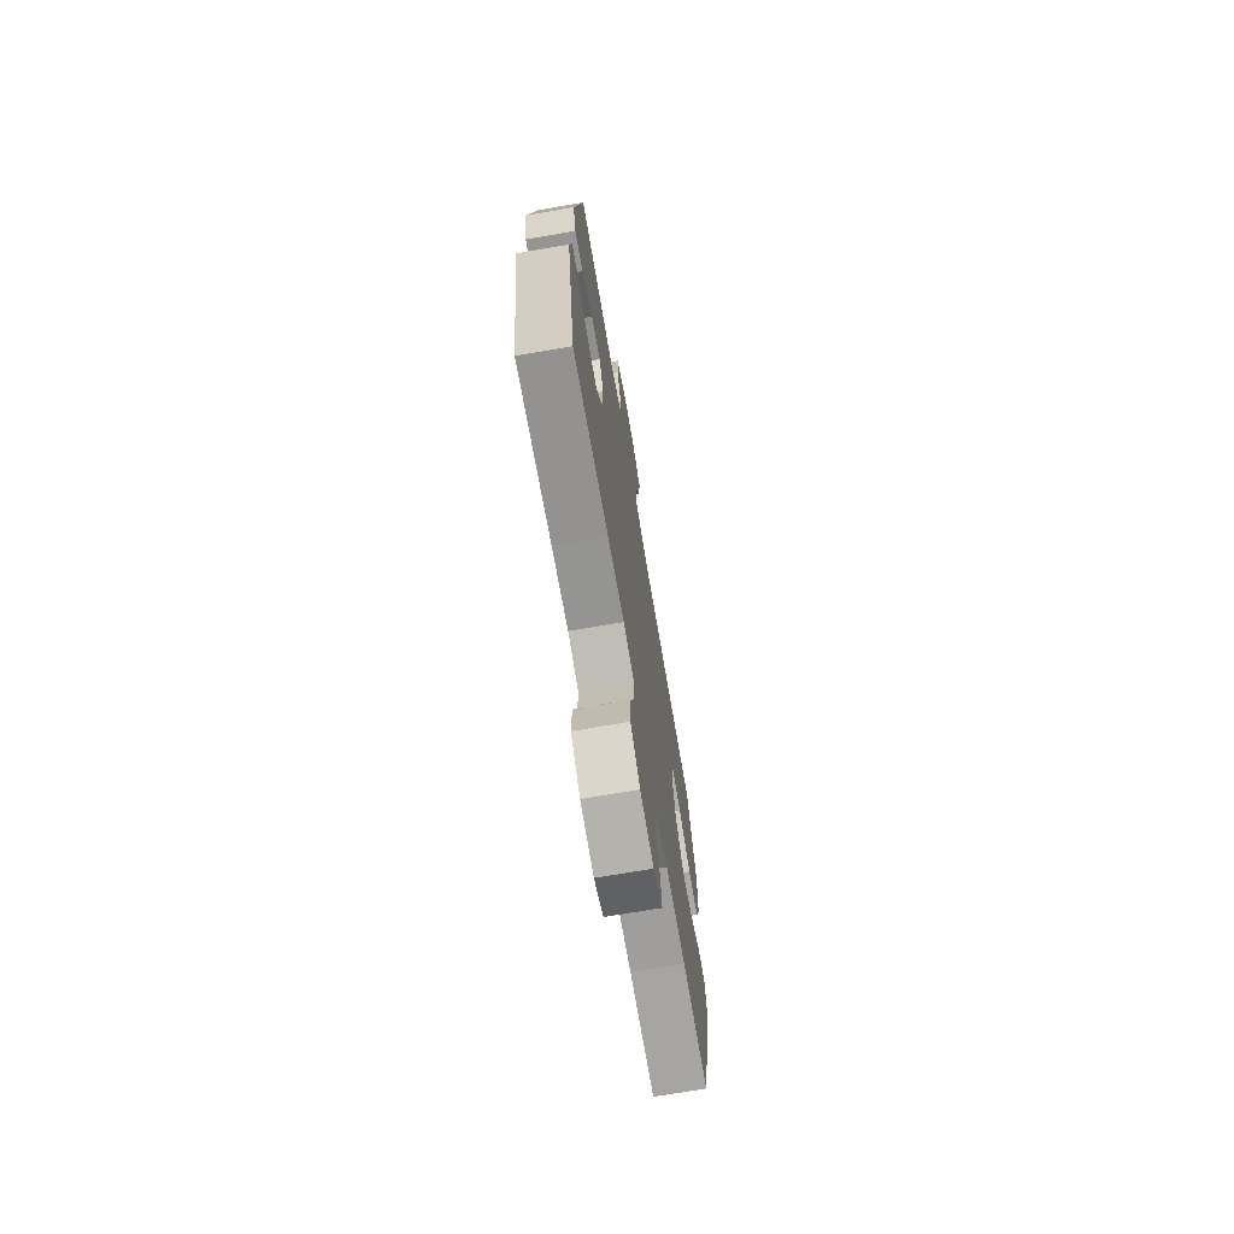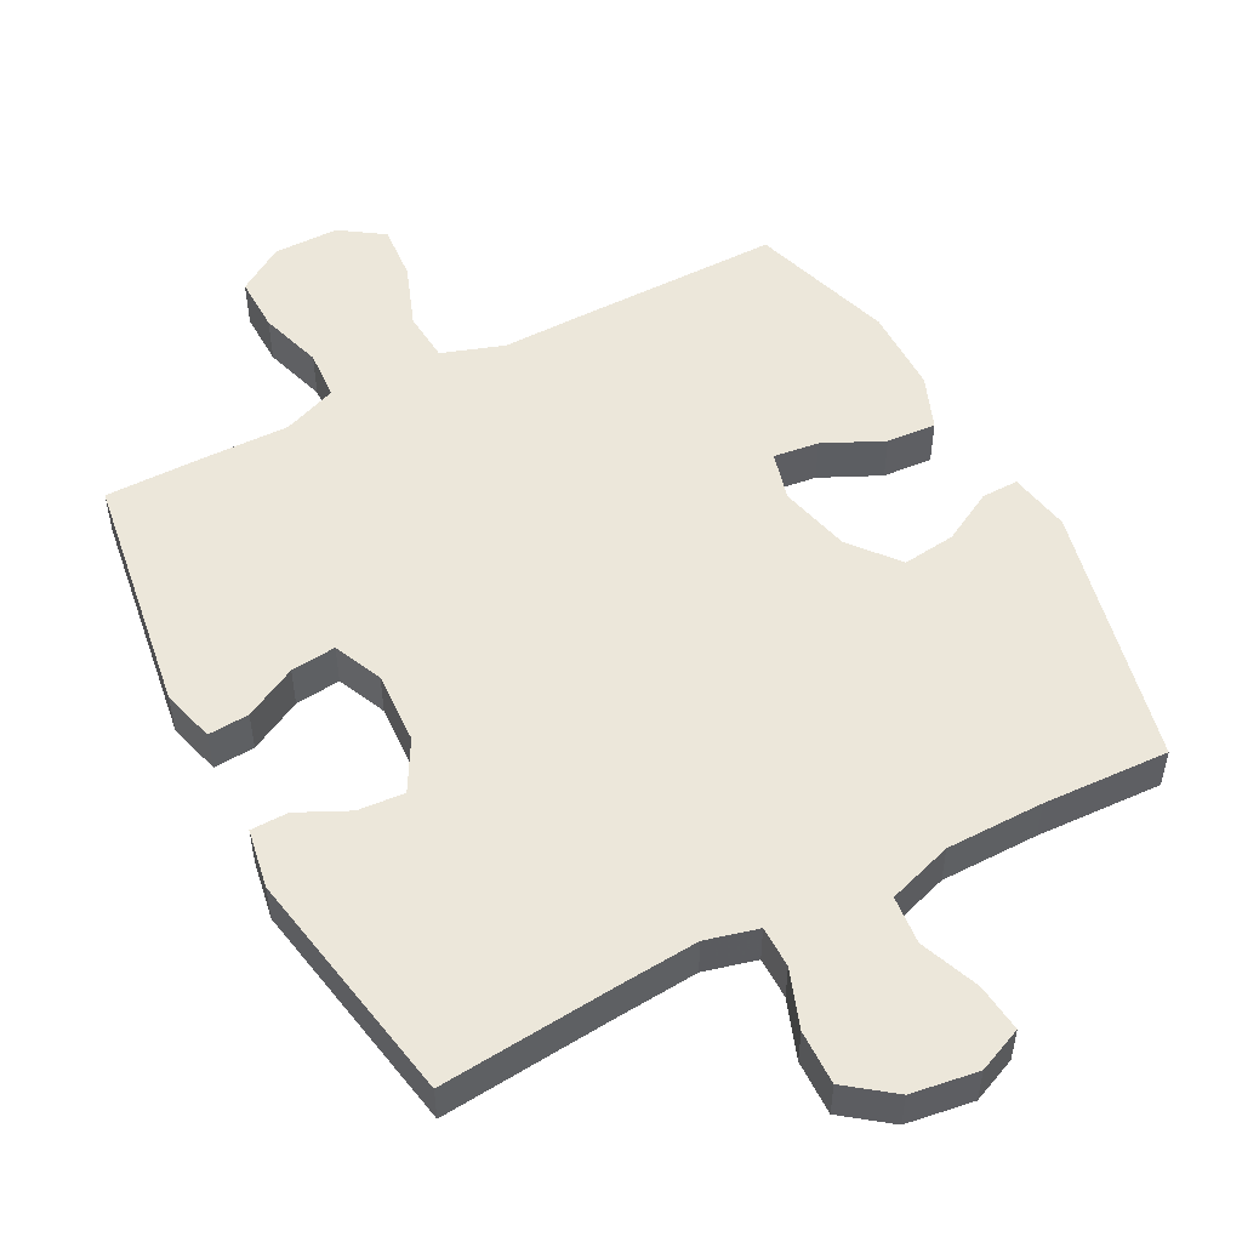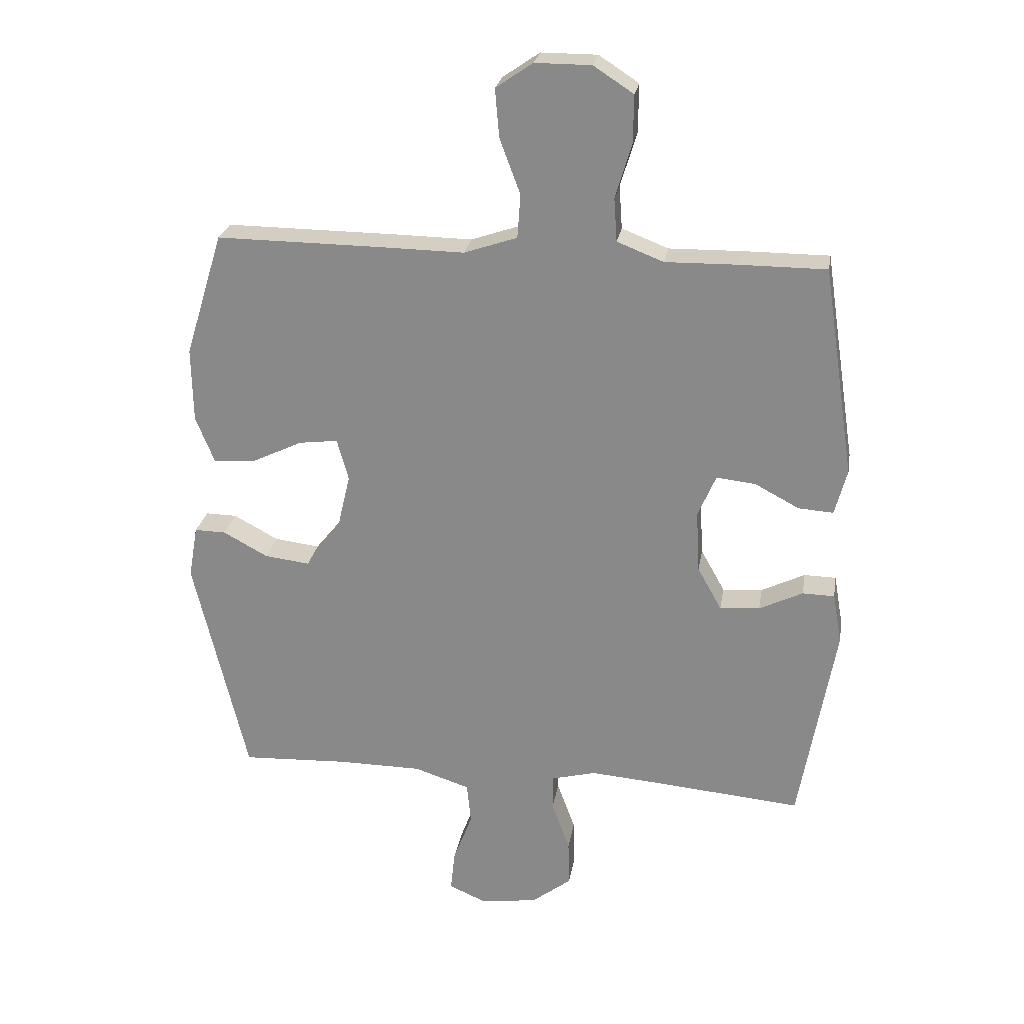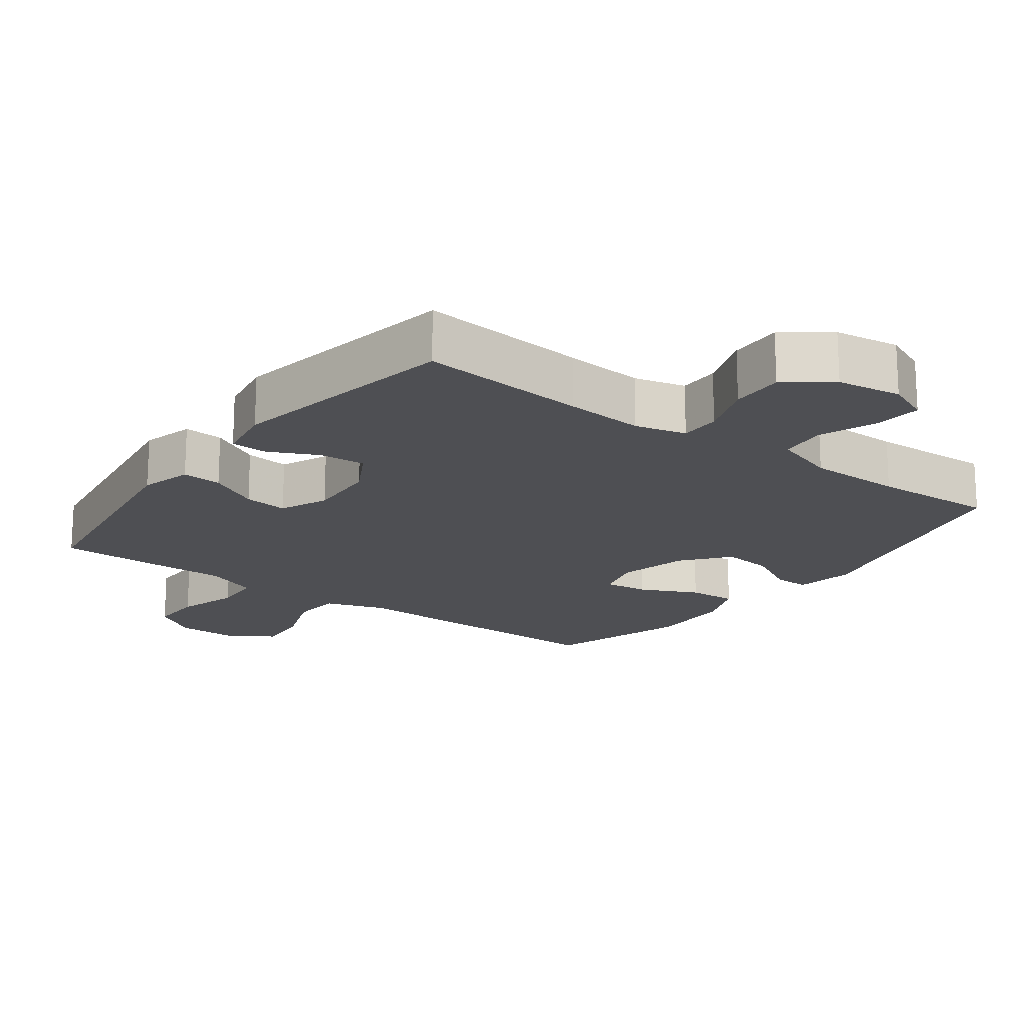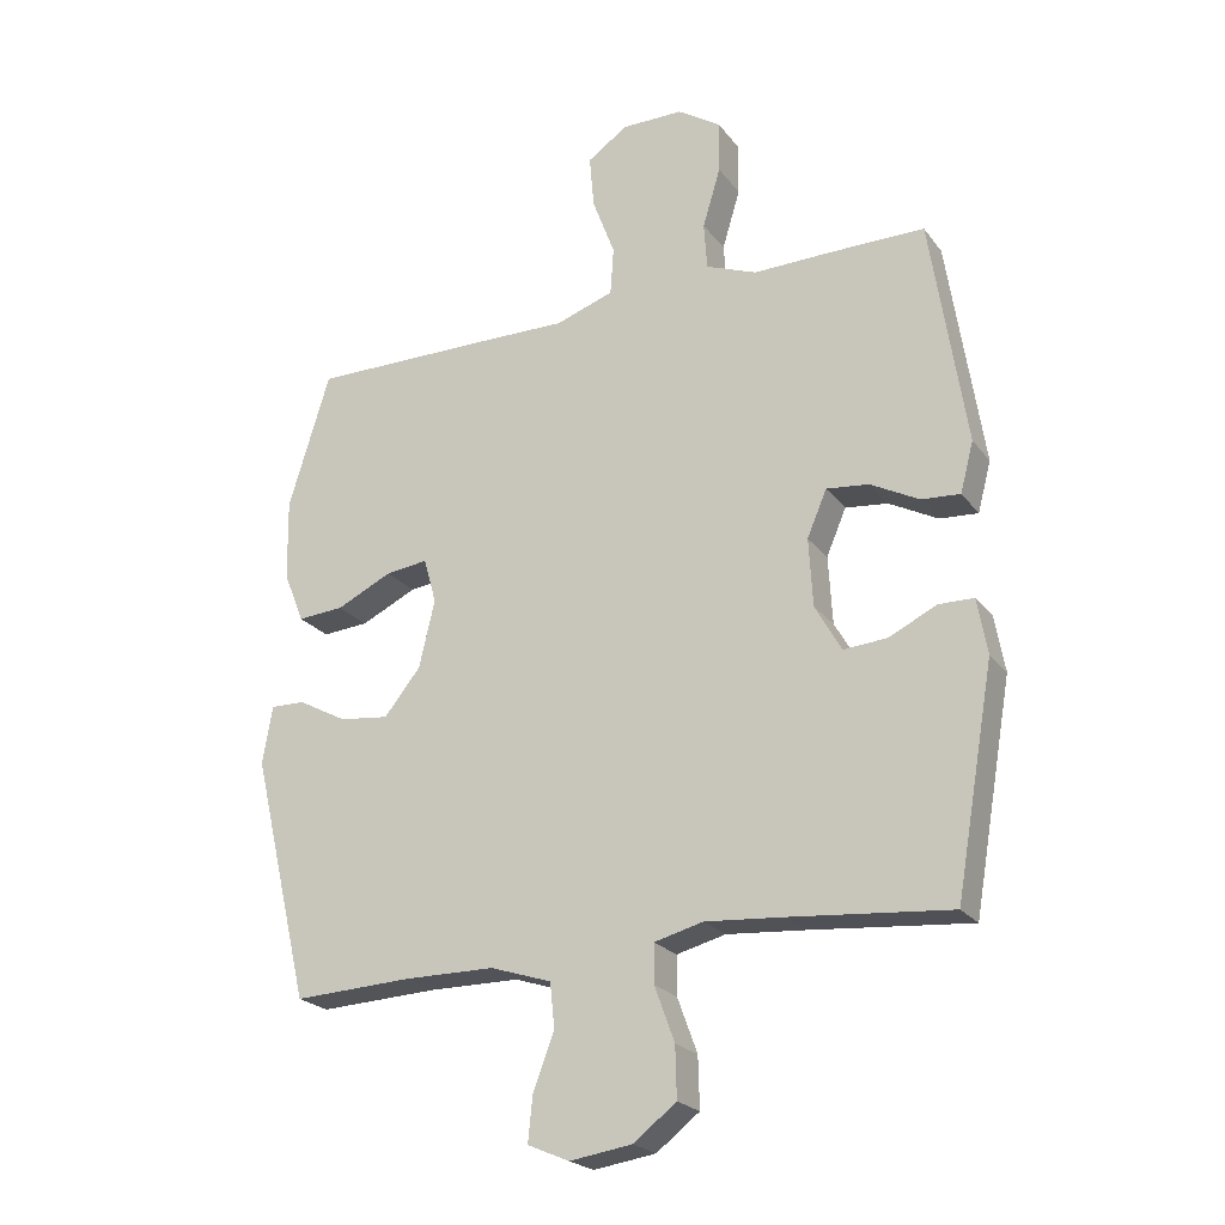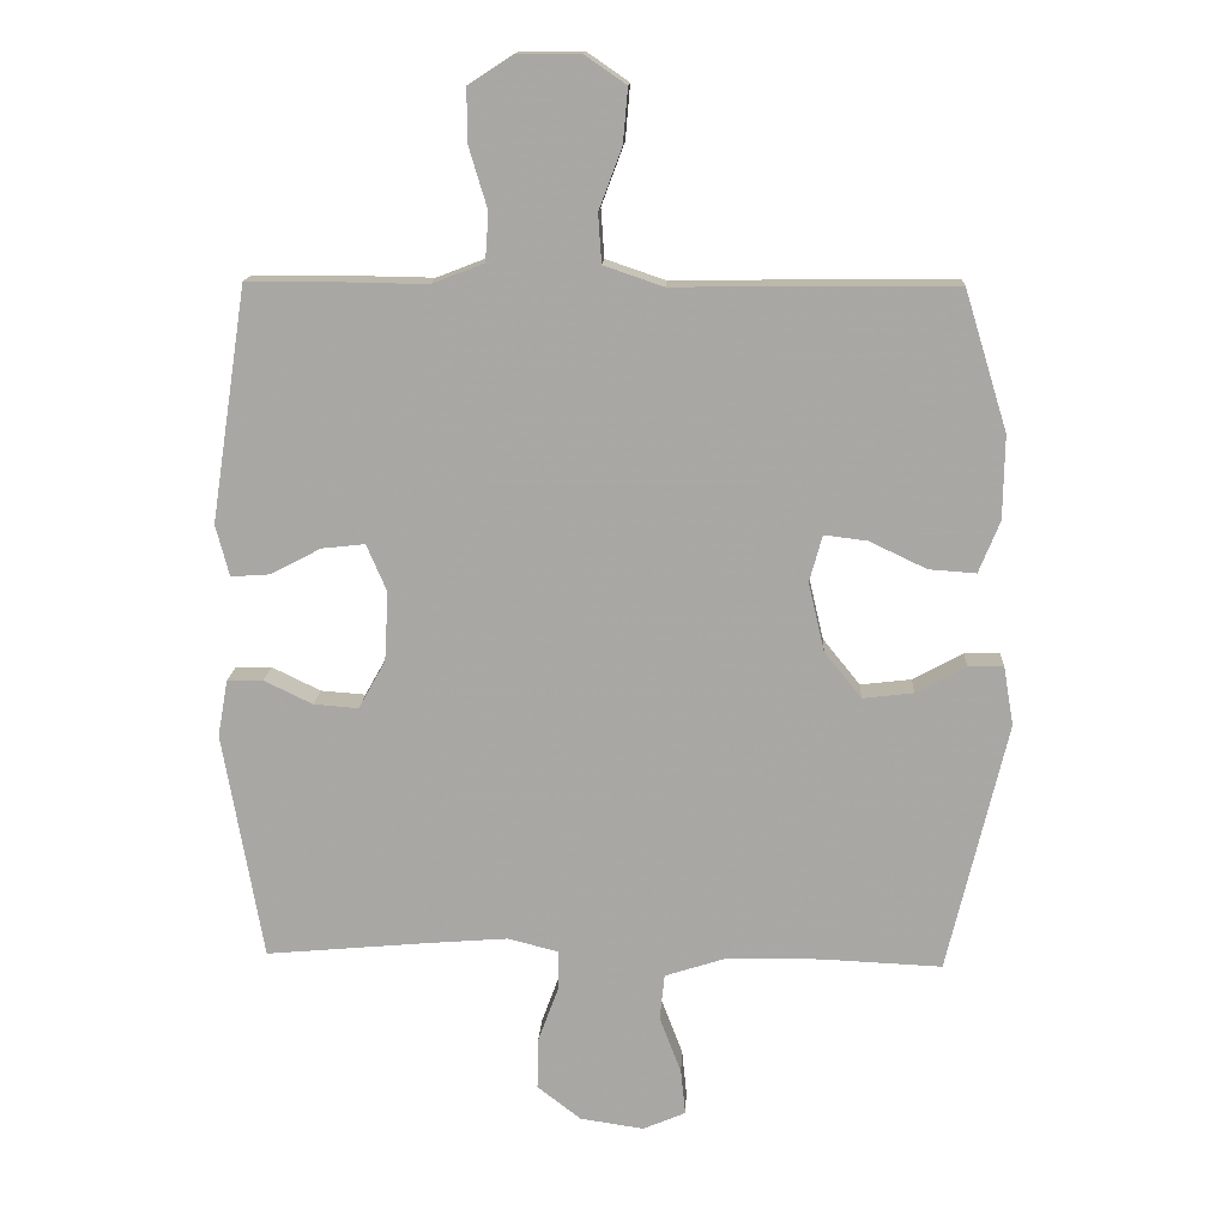
<metadata>
{"format":"obj","ext":"obj","renderer":"f3d","projection":"perspective","resolution":1024,"background":"white","views":[{"elev":-71.4,"azim":99.7,"up":"+Z"},{"elev":51.7,"azim":152.1,"up":"+Y"},{"elev":25.1,"azim":9.4,"up":"+Z"},{"elev":-18.1,"azim":143.3,"up":"+Y"},{"elev":-22.7,"azim":27.1,"up":"+Z"},{"elev":14.7,"azim":-177.1,"up":"+Z"}]}
</metadata>
<code>
v -0.5 0.07 0.5
v -0.222 0.07 0.498
v -0.088 0.07 0.496
v 0 0.07 0.526
v 0.005 0.07 0.598
v -0.029 0.07 0.689
v -0.036 0.07 0.769
v 0.025 0.07 0.811
v 0.118 0.07 0.811
v 0.184 0.07 0.768
v 0.183 0.07 0.689
v 0.156 0.07 0.599
v 0.161 0.07 0.528
v 0.238 0.07 0.498
v 0.356 0.07 0.5
v 0.5 0.07 0.5
v 0.553 0.07 0.153
v 0.533 0.07 0.077
v 0.475 0.07 0.081
v 0.401 0.07 0.12
v 0.337 0.07 0.127
v 0.307 0.07 0.057
v 0.313 0.07 -0.046
v 0.353 0.07 -0.117
v 0.419 0.07 -0.112
v 0.491 0.07 -0.077
v 0.544 0.07 -0.078
v 0.559 0.07 -0.162
v 0.5 0.07 -0.5
v 0.255 0.07 -0.478
v 0.14 0.07 -0.469
v 0.066 0.07 -0.488
v 0.066 0.07 -0.547
v 0.096 0.07 -0.629
v 0.098 0.07 -0.706
v 0.033 0.07 -0.756
v -0.061 0.07 -0.77
v -0.124 0.07 -0.743
v -0.117 0.07 -0.675
v -0.085 0.07 -0.591
v -0.092 0.07 -0.523
v -0.184 0.07 -0.493
v -0.322 0.07 -0.492
v -0.5 0.07 -0.5
v -0.588 0.07 -0.128
v -0.573 0.07 -0.041
v -0.521 0.07 -0.042
v -0.447 0.07 -0.082
v -0.372 0.07 -0.091
v -0.317 0.07 -0.023
v -0.293 0.07 0.079
v -0.312 0.07 0.148
v -0.376 0.07 0.14
v -0.46 0.07 0.1
v -0.53 0.07 0.095
v -0.561 0.07 0.172
v -0.563 0.07 0.295
v -0.5 0 0.5
v -0.222 0 0.498
v -0.088 0 0.496
v 0 0 0.526
v 0.005 0 0.598
v -0.029 0 0.689
v -0.036 0 0.769
v 0.025 0 0.811
v 0.118 0 0.811
v 0.184 0 0.768
v 0.183 0 0.689
v 0.156 0 0.599
v 0.161 0 0.528
v 0.238 0 0.498
v 0.356 0 0.5
v 0.5 0 0.5
v 0.553 0 0.153
v 0.533 0 0.077
v 0.475 0 0.081
v 0.401 0 0.12
v 0.337 0 0.127
v 0.307 0 0.057
v 0.313 0 -0.046
v 0.353 0 -0.117
v 0.419 0 -0.112
v 0.491 0 -0.077
v 0.544 0 -0.078
v 0.559 0 -0.162
v 0.5 0 -0.5
v 0.255 0 -0.478
v 0.14 0 -0.469
v 0.066 0 -0.488
v 0.066 0 -0.547
v 0.096 0 -0.629
v 0.098 0 -0.706
v 0.033 0 -0.756
v -0.061 0 -0.77
v -0.124 0 -0.743
v -0.117 0 -0.675
v -0.085 0 -0.591
v -0.092 0 -0.523
v -0.184 0 -0.493
v -0.322 0 -0.492
v -0.5 0 -0.5
v -0.588 0 -0.128
v -0.573 0 -0.041
v -0.521 0 -0.042
v -0.447 0 -0.082
v -0.372 0 -0.091
v -0.317 0 -0.023
v -0.293 0 0.079
v -0.312 0 0.148
v -0.376 0 0.14
v -0.46 0 0.1
v -0.53 0 0.095
v -0.561 0 0.172
v -0.563 0 0.295
f 53 54 55 56
f 52 53 56 57
f 45 46 47 48
f 43 44 45 48
f 42 43 48 49
f 41 42 49 50
f 37 38 39 40
f 37 40 41
f 36 37 41
f 33 34 35 36
f 32 33 36 41
f 31 32 41 50
f 27 28 29 30
f 25 26 27 30
f 24 25 30 31
f 23 24 31 50
f 17 18 19 20
f 17 20 21
f 14 15 16 17
f 13 14 17 21
f 9 10 11 12
f 9 12 13
f 8 9 13
f 5 6 7 8
f 4 5 8 13
f 3 4 13 21
f 52 57 1 2
f 51 52 2 3
f 22 23 50 51
f 3 21 22 51
f 113 112 111 110
f 114 113 110 109
f 105 104 103 102
f 105 102 101 100
f 106 105 100 99
f 107 106 99 98
f 97 96 95 94
f 98 97 94
f 98 94 93
f 93 92 91 90
f 98 93 90 89
f 107 98 89 88
f 87 86 85 84
f 87 84 83 82
f 88 87 82 81
f 107 88 81 80
f 77 76 75 74
f 78 77 74
f 74 73 72 71
f 78 74 71 70
f 69 68 67 66
f 70 69 66
f 70 66 65
f 65 64 63 62
f 70 65 62 61
f 78 70 61 60
f 59 58 114 109
f 60 59 109 108
f 108 107 80 79
f 108 79 78 60
f 1 58 59 2
f 2 59 60 3
f 3 60 61 4
f 4 61 62 5
f 5 62 63 6
f 6 63 64 7
f 7 64 65 8
f 8 65 66 9
f 9 66 67 10
f 10 67 68 11
f 11 68 69 12
f 12 69 70 13
f 13 70 71 14
f 14 71 72 15
f 15 72 73 16
f 16 73 74 17
f 17 74 75 18
f 18 75 76 19
f 19 76 77 20
f 20 77 78 21
f 21 78 79 22
f 22 79 80 23
f 23 80 81 24
f 24 81 82 25
f 25 82 83 26
f 26 83 84 27
f 27 84 85 28
f 28 85 86 29
f 29 86 87 30
f 30 87 88 31
f 31 88 89 32
f 32 89 90 33
f 33 90 91 34
f 34 91 92 35
f 35 92 93 36
f 36 93 94 37
f 37 94 95 38
f 38 95 96 39
f 39 96 97 40
f 40 97 98 41
f 41 98 99 42
f 42 99 100 43
f 43 100 101 44
f 44 101 102 45
f 45 102 103 46
f 46 103 104 47
f 47 104 105 48
f 48 105 106 49
f 49 106 107 50
f 50 107 108 51
f 51 108 109 52
f 52 109 110 53
f 53 110 111 54
f 54 111 112 55
f 55 112 113 56
f 56 113 114 57
f 57 114 58 1

</code>
